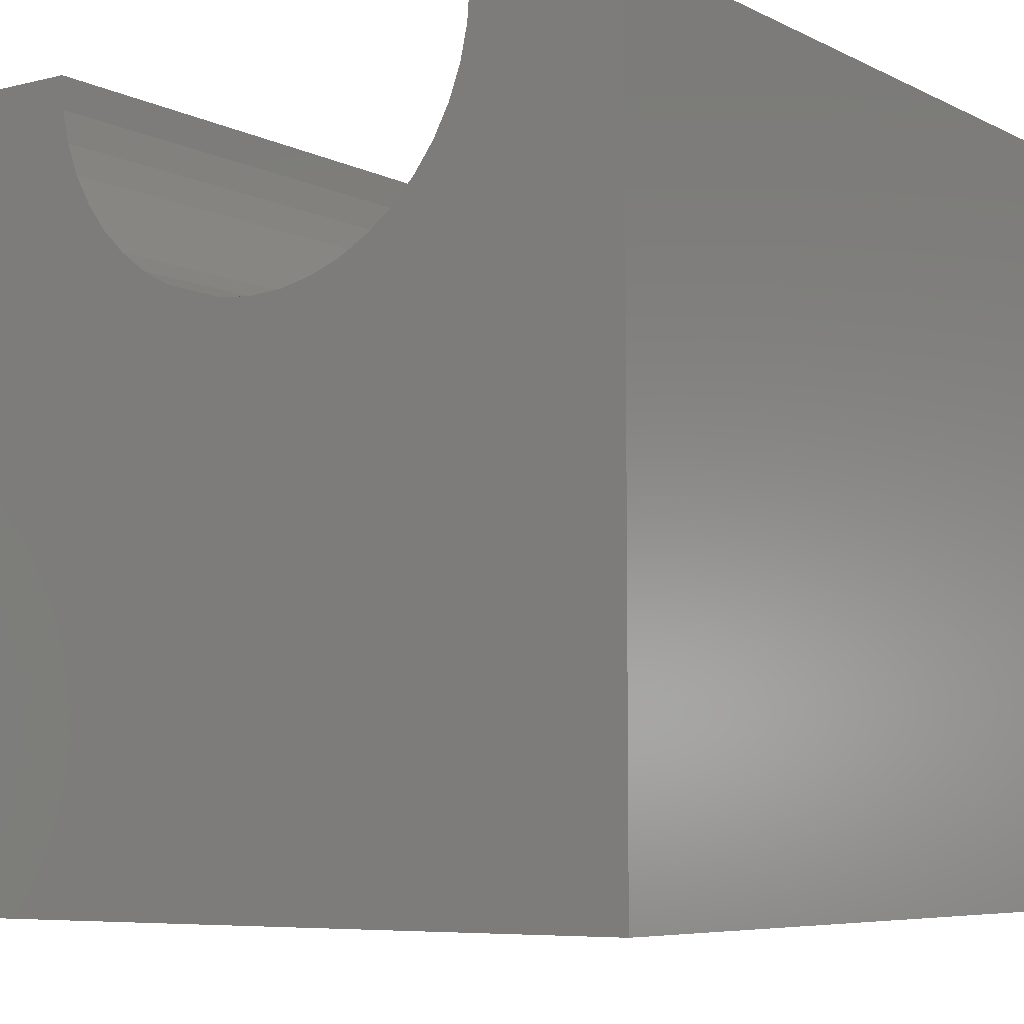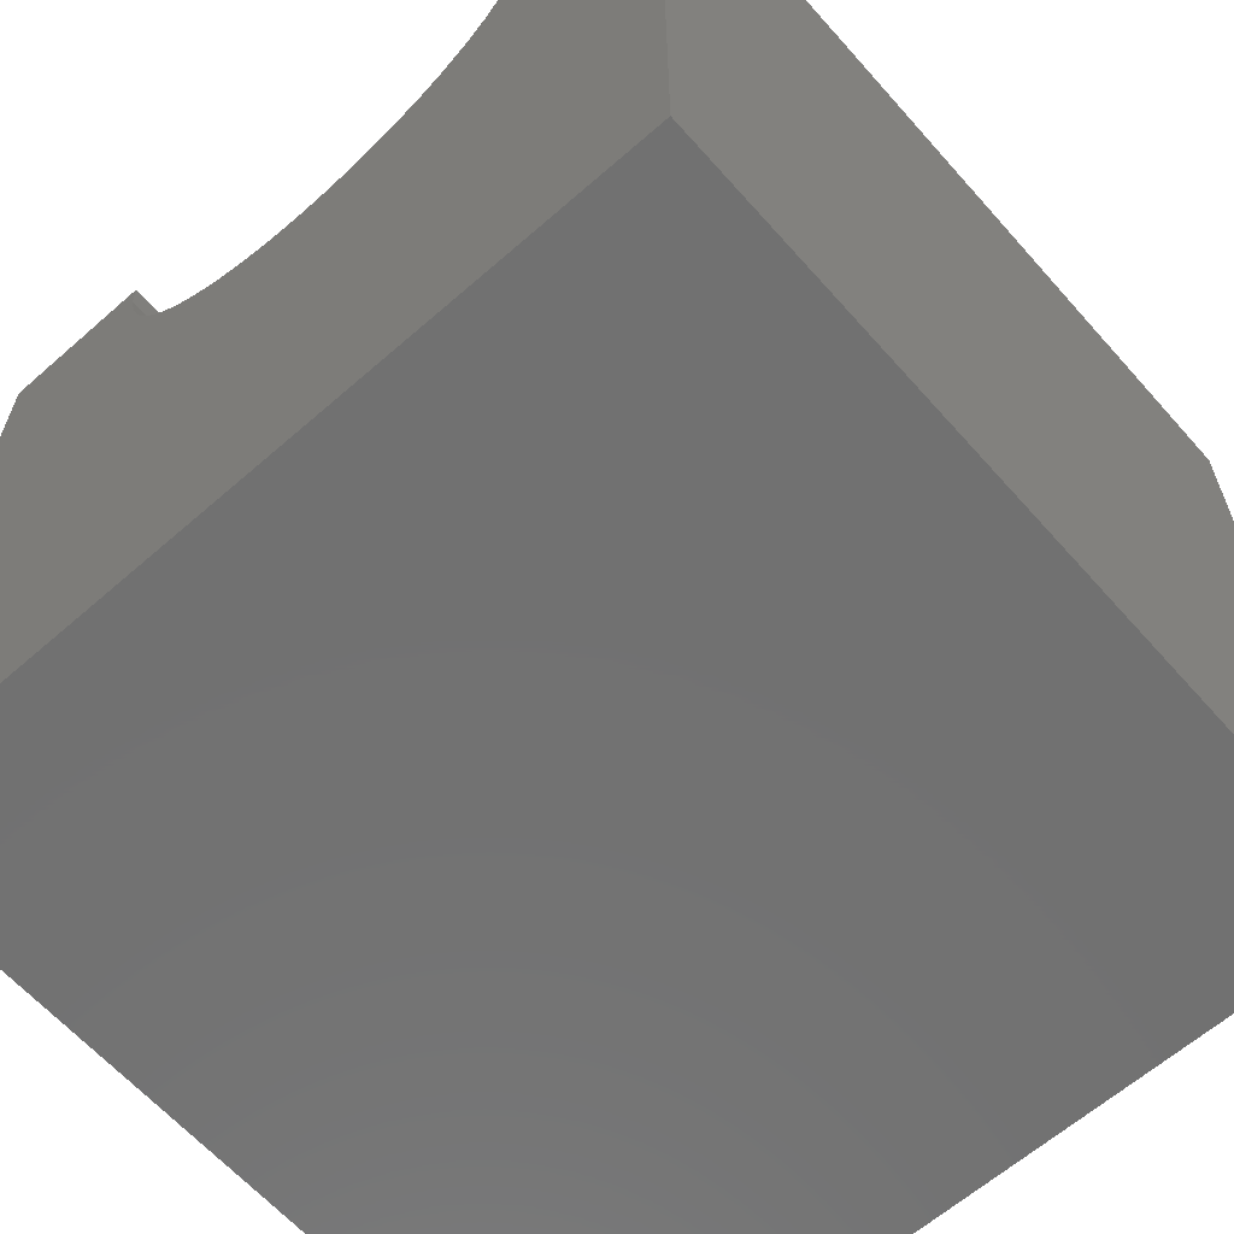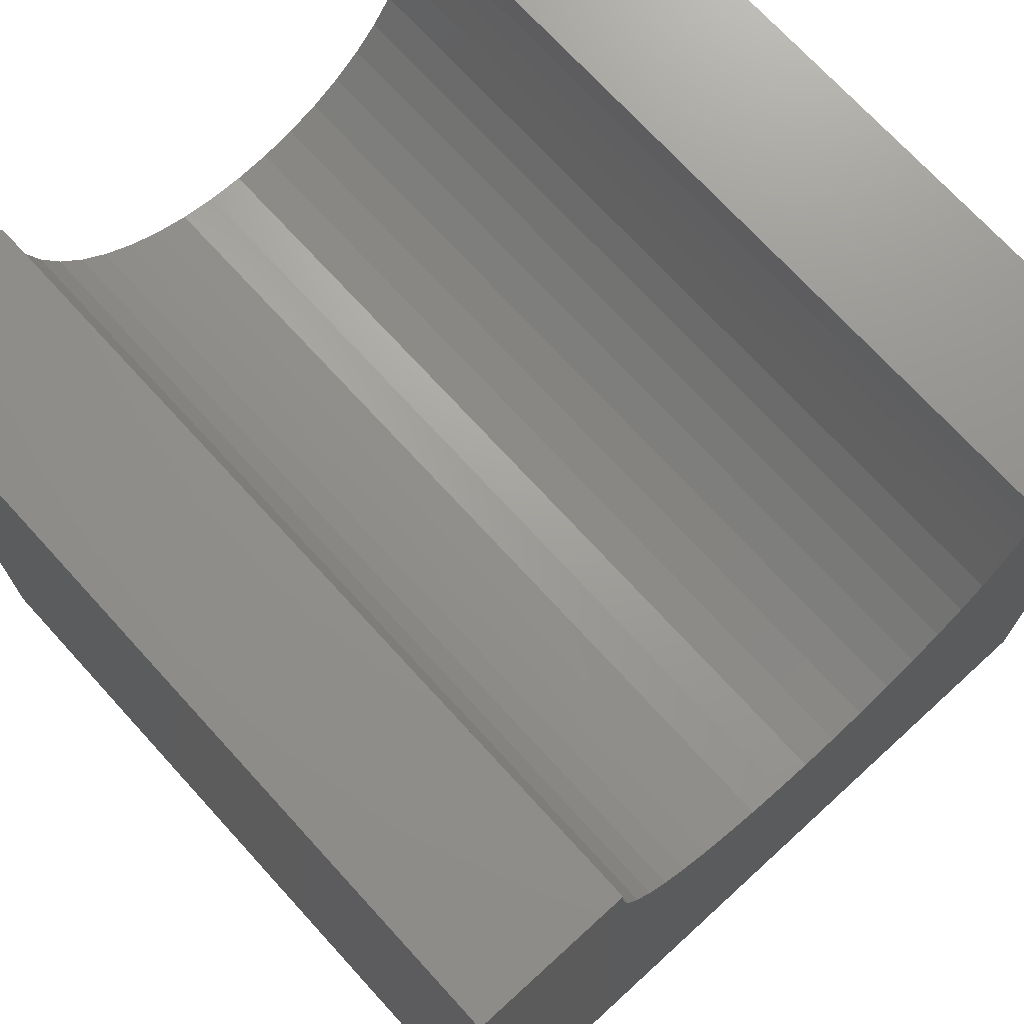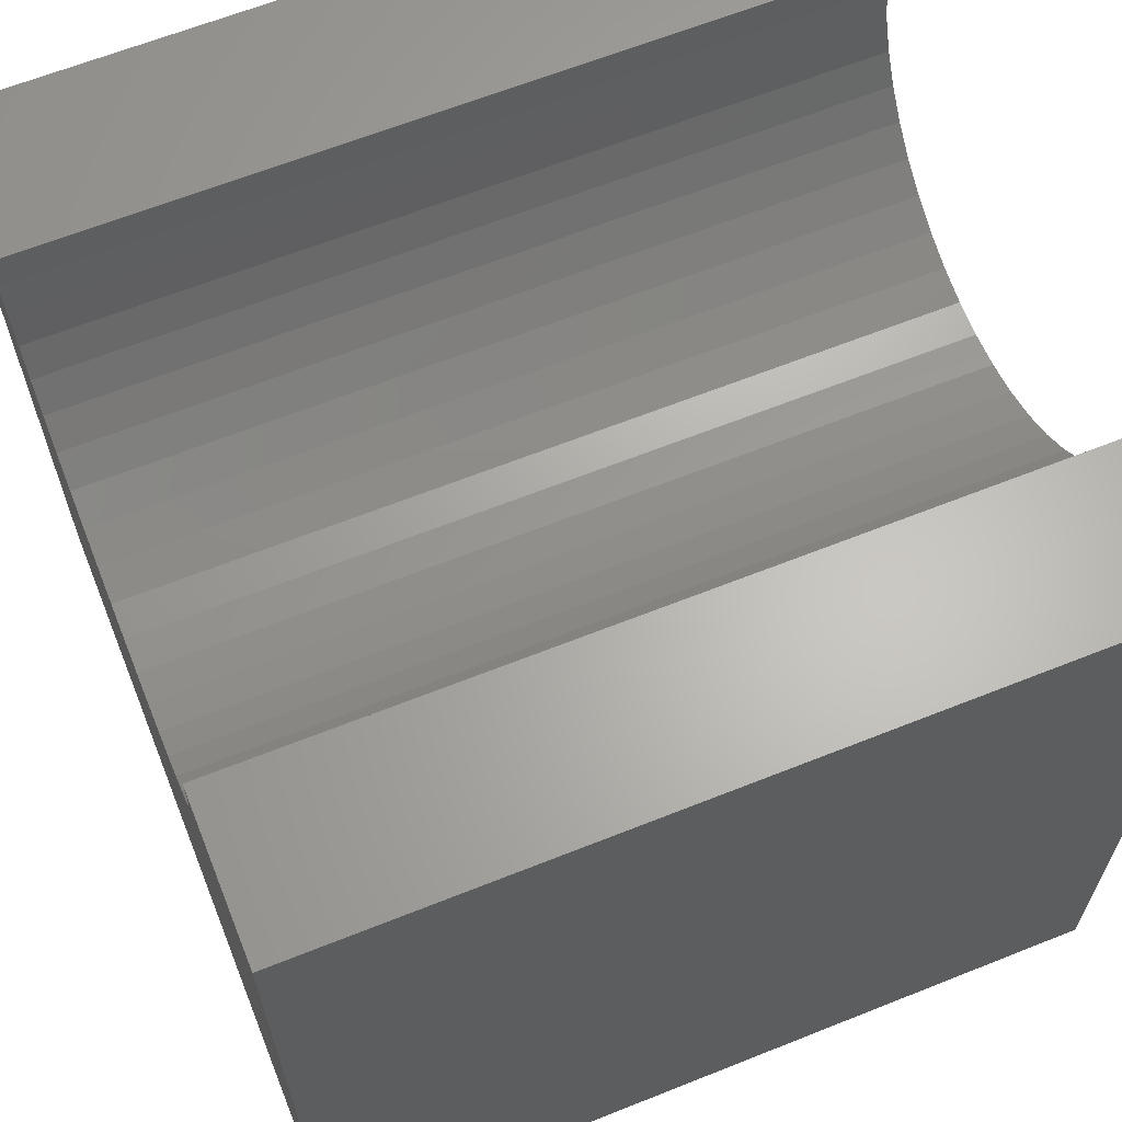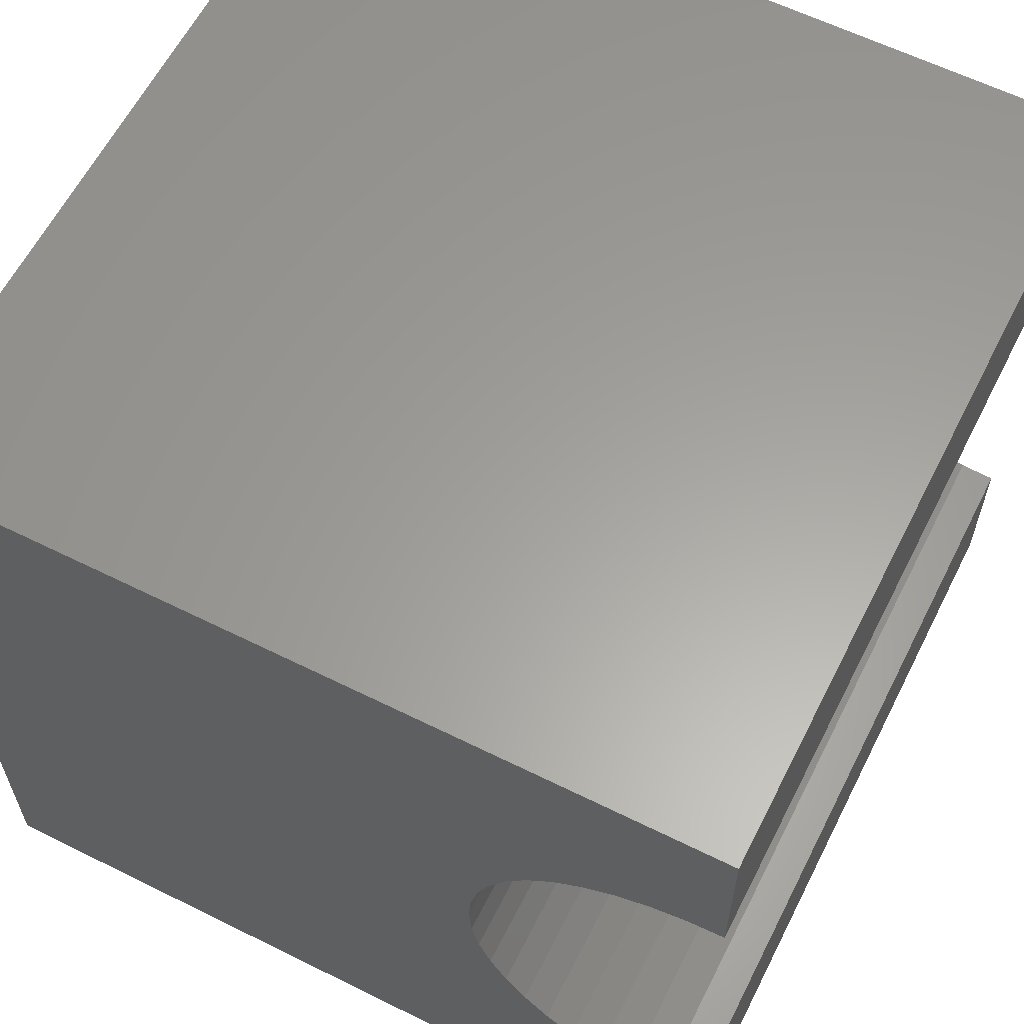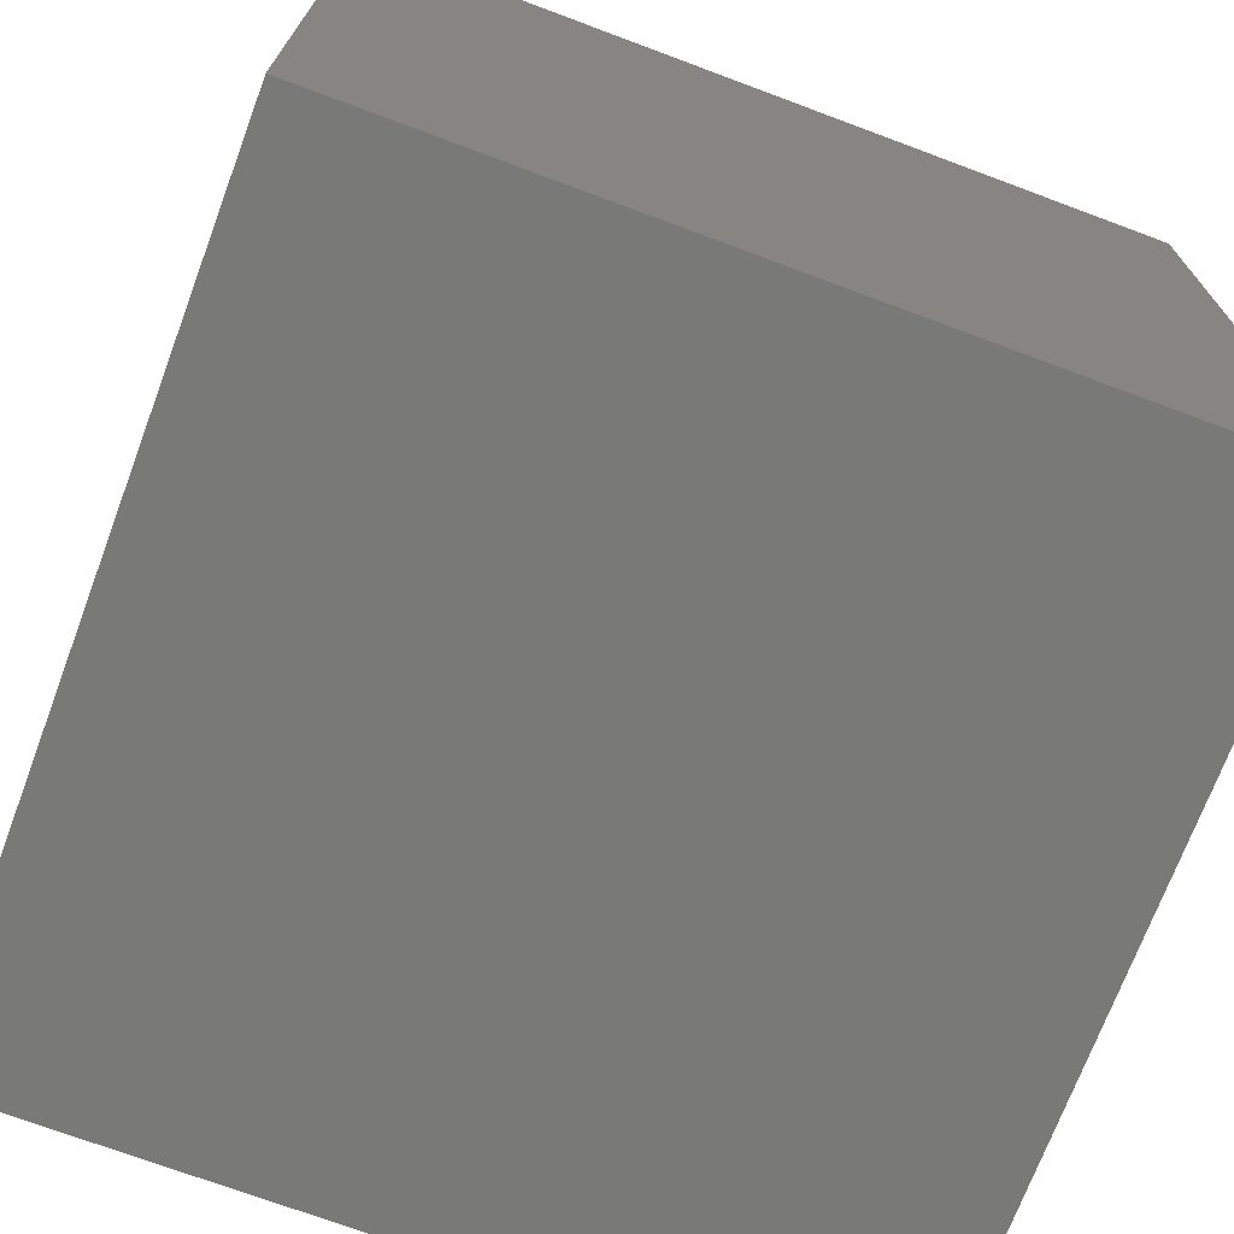
<metadata>
{"format":"stl","ext":"stl","renderer":"f3d","projection":"perspective","resolution":1024,"background":"white","views":[{"elev":-6.6,"azim":-54.3,"up":"+Z"},{"elev":-63.2,"azim":131.5,"up":"+Z"},{"elev":71.9,"azim":-132.4,"up":"+Z"},{"elev":64.4,"azim":-21.9,"up":"+Z"},{"elev":61.2,"azim":-63.2,"up":"+Y"},{"elev":-71.7,"azim":159.5,"up":"+Y"}]}
</metadata>
<code>
# stl→obj: 54 verts, 104 faces
v 10 8.038 10
v 10 10 10
v 0 8.038 10
v 0 10 10
v 0 8.007 9.568
v 0 10 0
v 0 7.764 8.738
v 0 7.915 9.144
v 0 2.444 8.357
v 0 2.704 8.01
v 0 0 0
v 0 3.01 7.704
v 0 3.357 7.444
v 0 3.738 7.236
v 0 4.144 7.085
v 0 6.99 7.704
v 0 7.296 8.01
v 0 7.556 8.357
v 0 1.962 10
v 0 1.993 9.568
v 0 0 10
v 0 2.085 9.144
v 0 2.236 8.738
v 0 5.856 7.085
v 0 6.262 7.236
v 0 6.643 7.444
v 0 4.568 6.993
v 0 5 6.962
v 0 5.432 6.993
v 10 1.962 10
v 10 0 10
v 10 1.993 9.568
v 10 8.007 9.568
v 10 7.915 9.144
v 10 10 0
v 10 7.764 8.738
v 10 7.556 8.357
v 10 7.296 8.01
v 10 4.568 6.993
v 10 4.144 7.085
v 10 0 0
v 10 3.738 7.236
v 10 6.99 7.704
v 10 6.643 7.444
v 10 6.262 7.236
v 10 3.357 7.444
v 10 3.01 7.704
v 10 2.704 8.01
v 10 2.444 8.357
v 10 2.236 8.738
v 10 2.085 9.144
v 10 5.856 7.085
v 10 5.432 6.993
v 10 5 6.962
f 1 2 3
f 3 2 4
f 5 3 4
f 6 7 4
f 4 7 8
f 4 8 5
f 9 10 11
f 11 10 12
f 12 13 11
f 11 13 14
f 11 14 15
f 16 17 6
f 6 17 18
f 6 18 7
f 19 20 21
f 21 20 22
f 21 22 11
f 11 22 23
f 11 23 9
f 24 25 6
f 6 25 26
f 6 26 16
f 15 27 11
f 11 27 28
f 11 28 6
f 6 28 29
f 6 29 24
f 19 21 30
f 30 21 31
f 32 30 31
f 1 33 2
f 2 33 34
f 2 34 35
f 34 36 35
f 35 36 37
f 35 37 38
f 39 40 41
f 41 40 42
f 38 43 35
f 35 43 44
f 35 44 45
f 42 46 41
f 41 46 47
f 41 47 48
f 48 49 41
f 41 49 50
f 41 50 31
f 31 50 51
f 31 51 32
f 45 52 35
f 35 52 53
f 35 53 41
f 41 53 54
f 41 54 39
f 6 35 11
f 11 35 41
f 2 35 4
f 4 35 6
f 41 31 11
f 11 31 21
f 19 30 32
f 19 32 20
f 20 32 51
f 20 51 22
f 22 51 50
f 22 50 23
f 23 50 49
f 23 49 9
f 9 49 48
f 9 48 10
f 10 48 47
f 10 47 12
f 12 47 46
f 12 46 13
f 13 46 42
f 13 42 14
f 14 42 40
f 14 40 15
f 15 40 39
f 15 39 27
f 27 39 54
f 27 54 28
f 28 54 53
f 28 53 29
f 29 53 52
f 29 52 24
f 24 52 45
f 24 45 25
f 25 45 44
f 25 44 26
f 26 44 43
f 26 43 16
f 16 43 38
f 16 38 17
f 17 38 37
f 17 37 18
f 18 37 36
f 18 36 7
f 7 36 34
f 7 34 8
f 8 34 33
f 8 33 5
f 5 33 1
f 5 1 3

</code>
